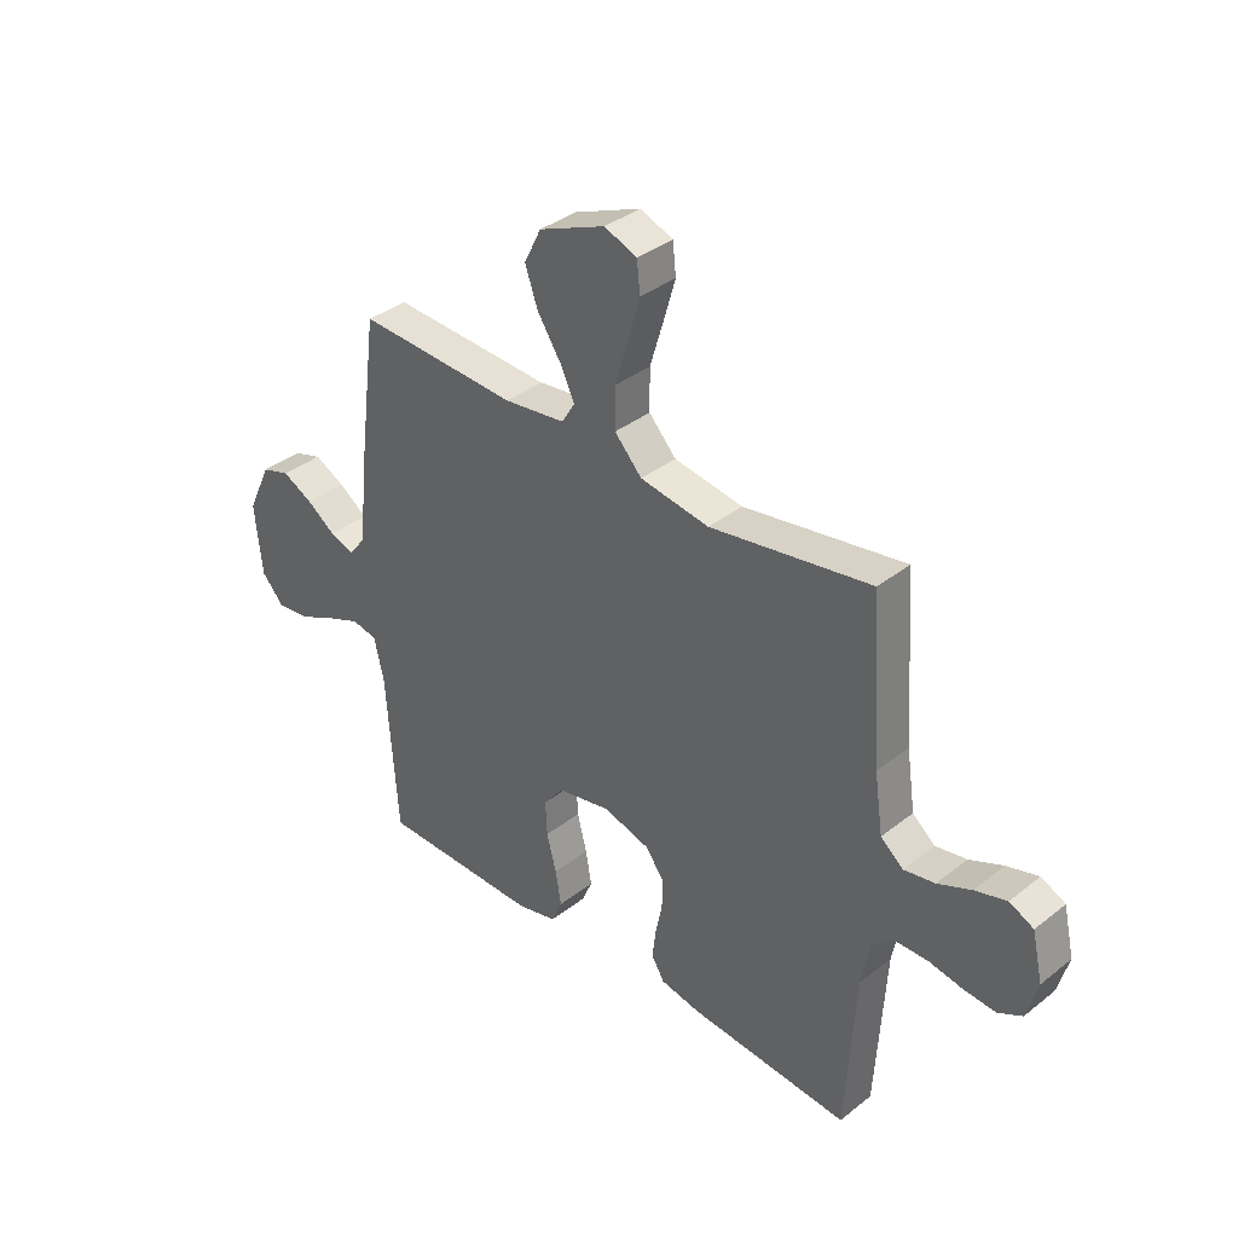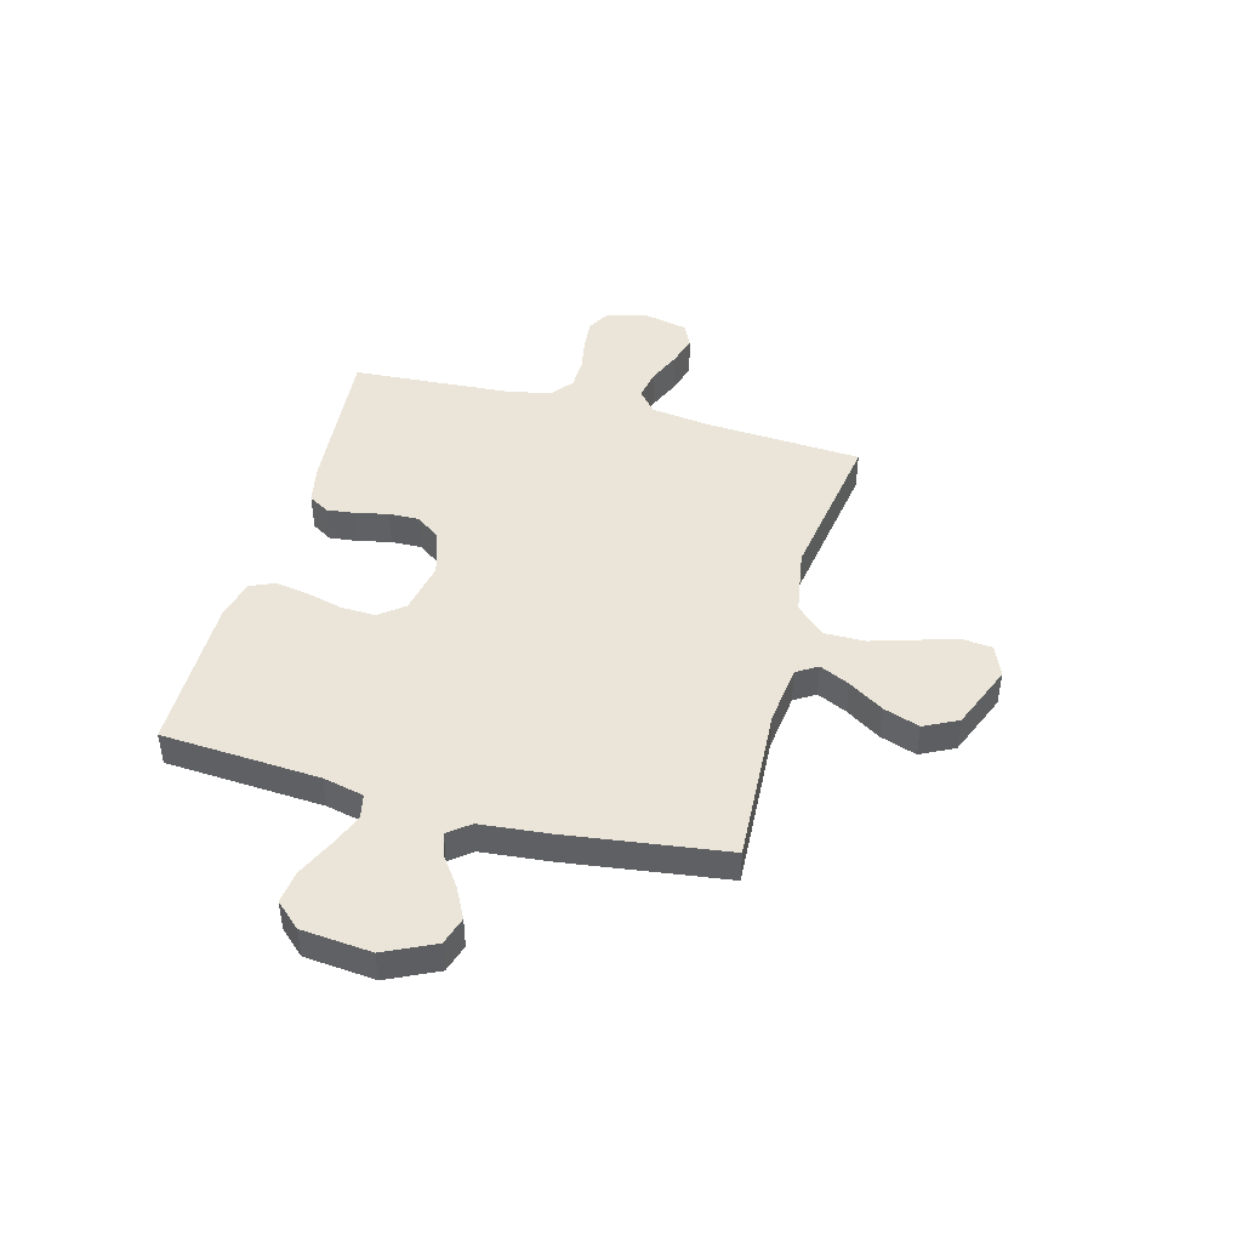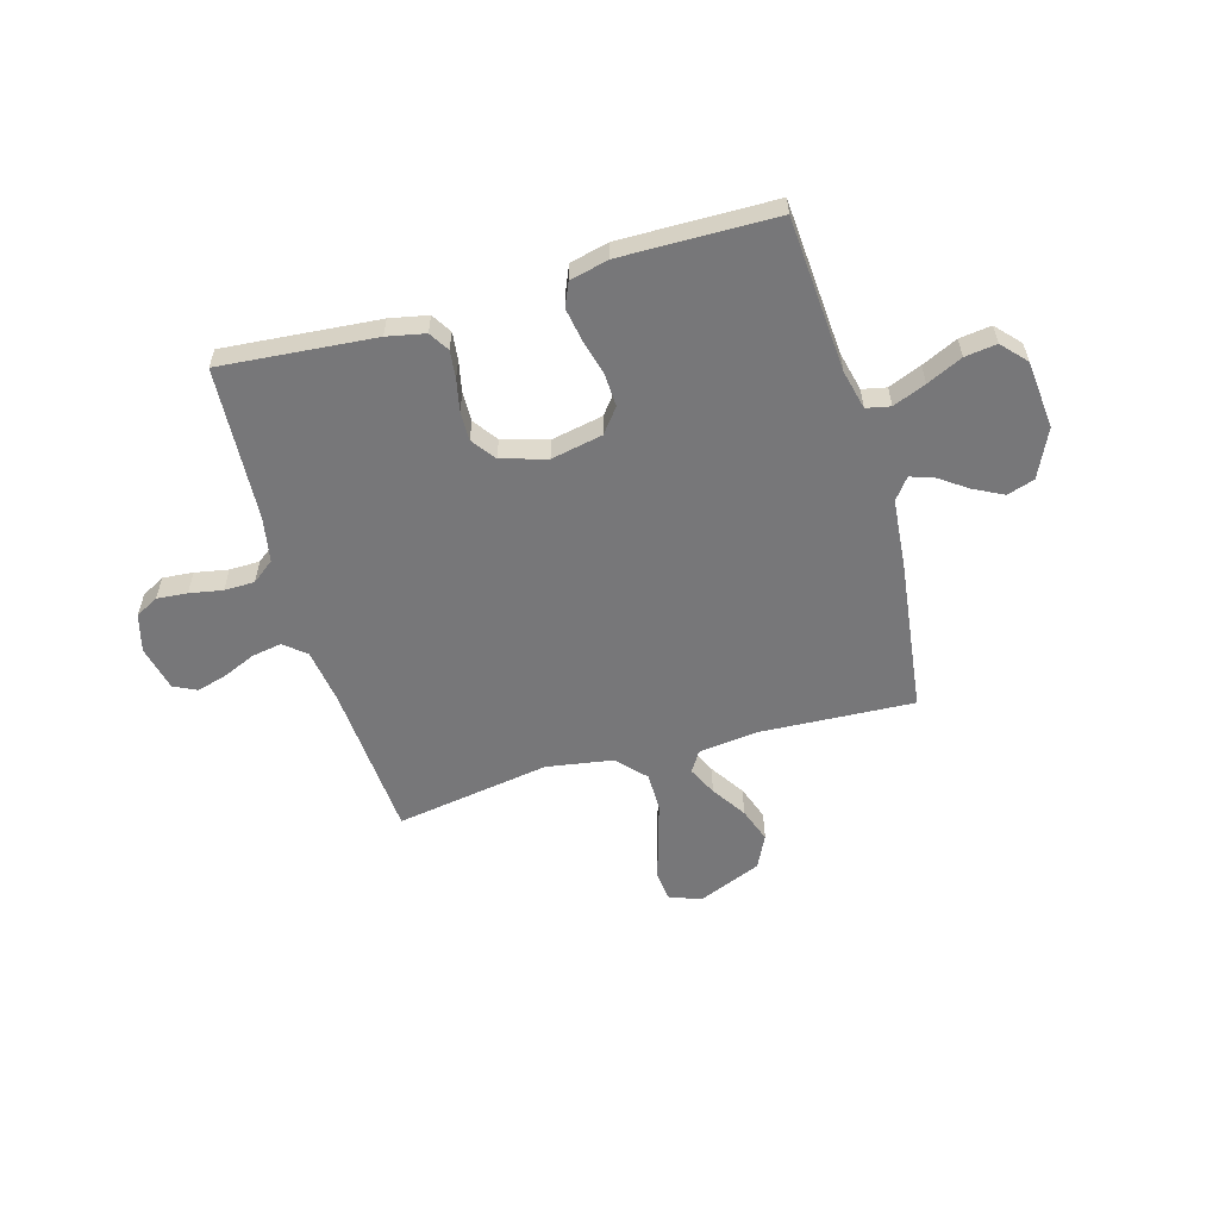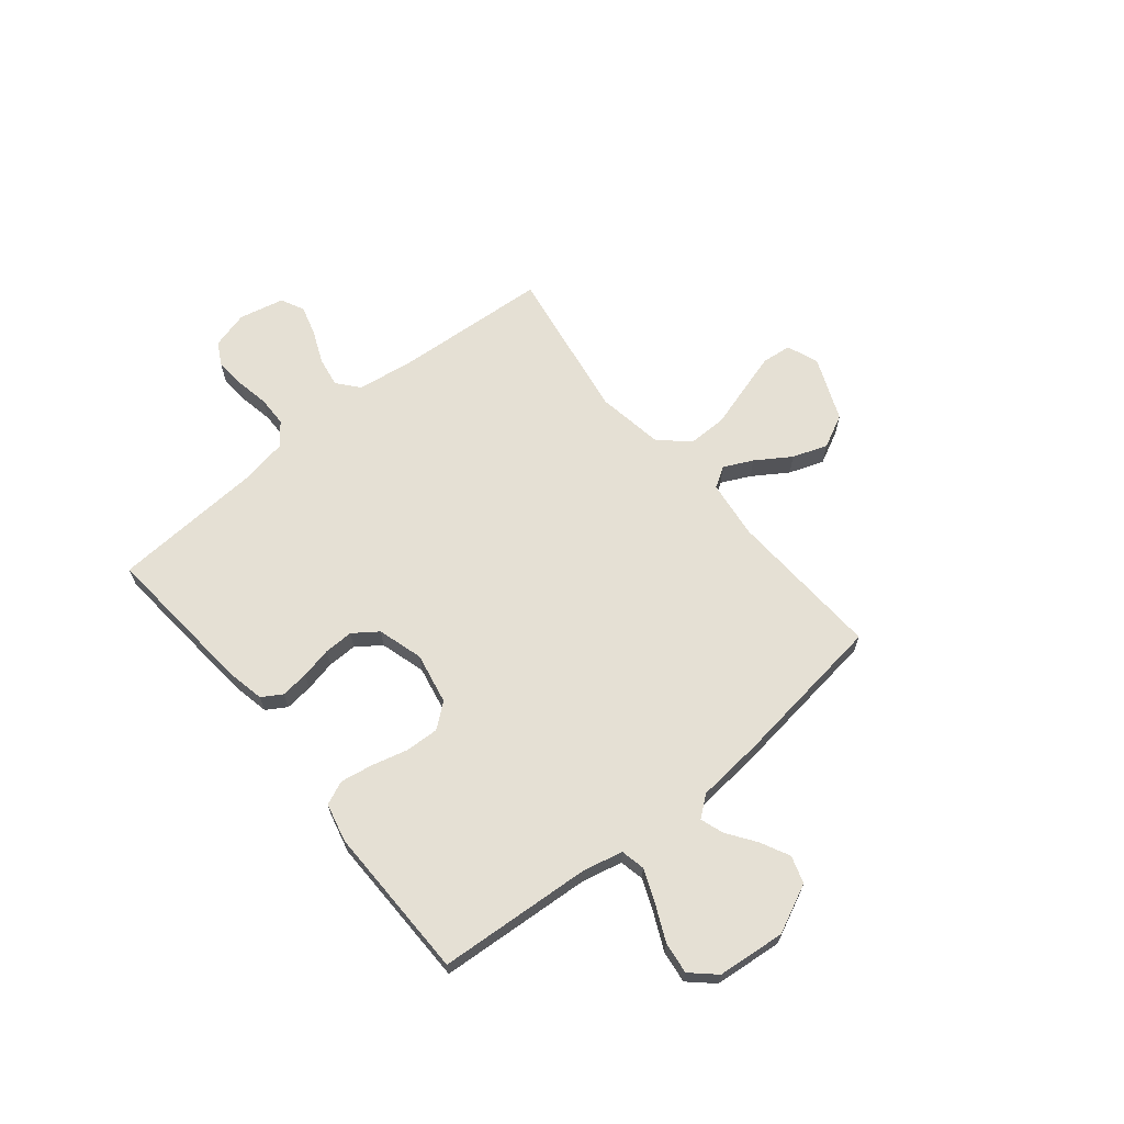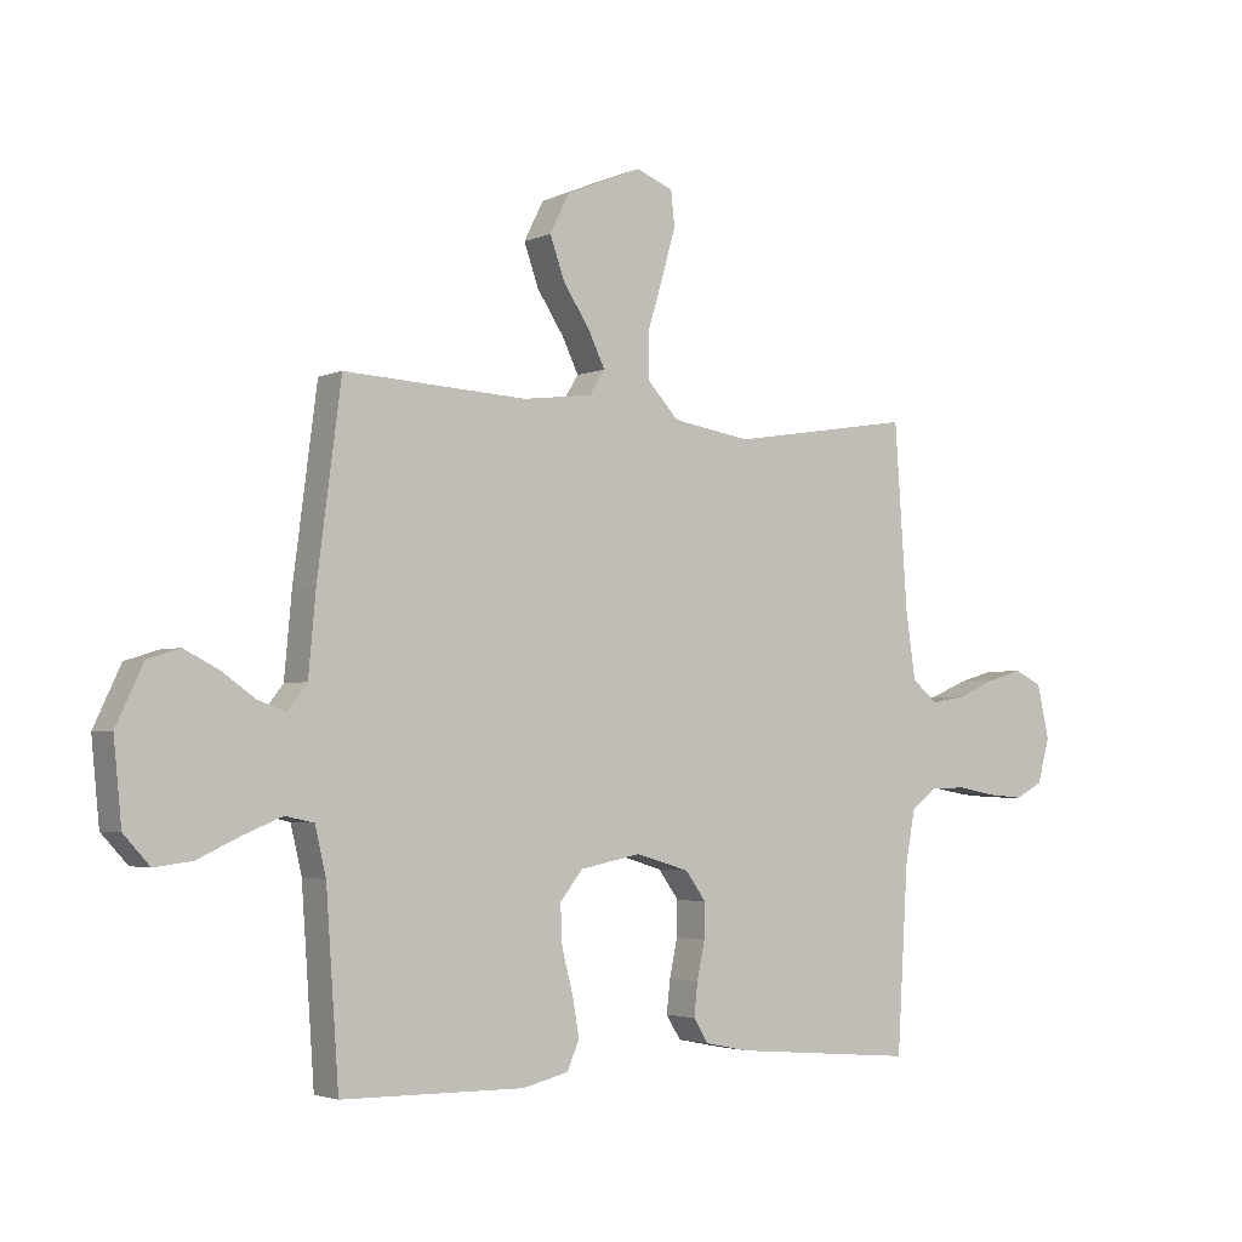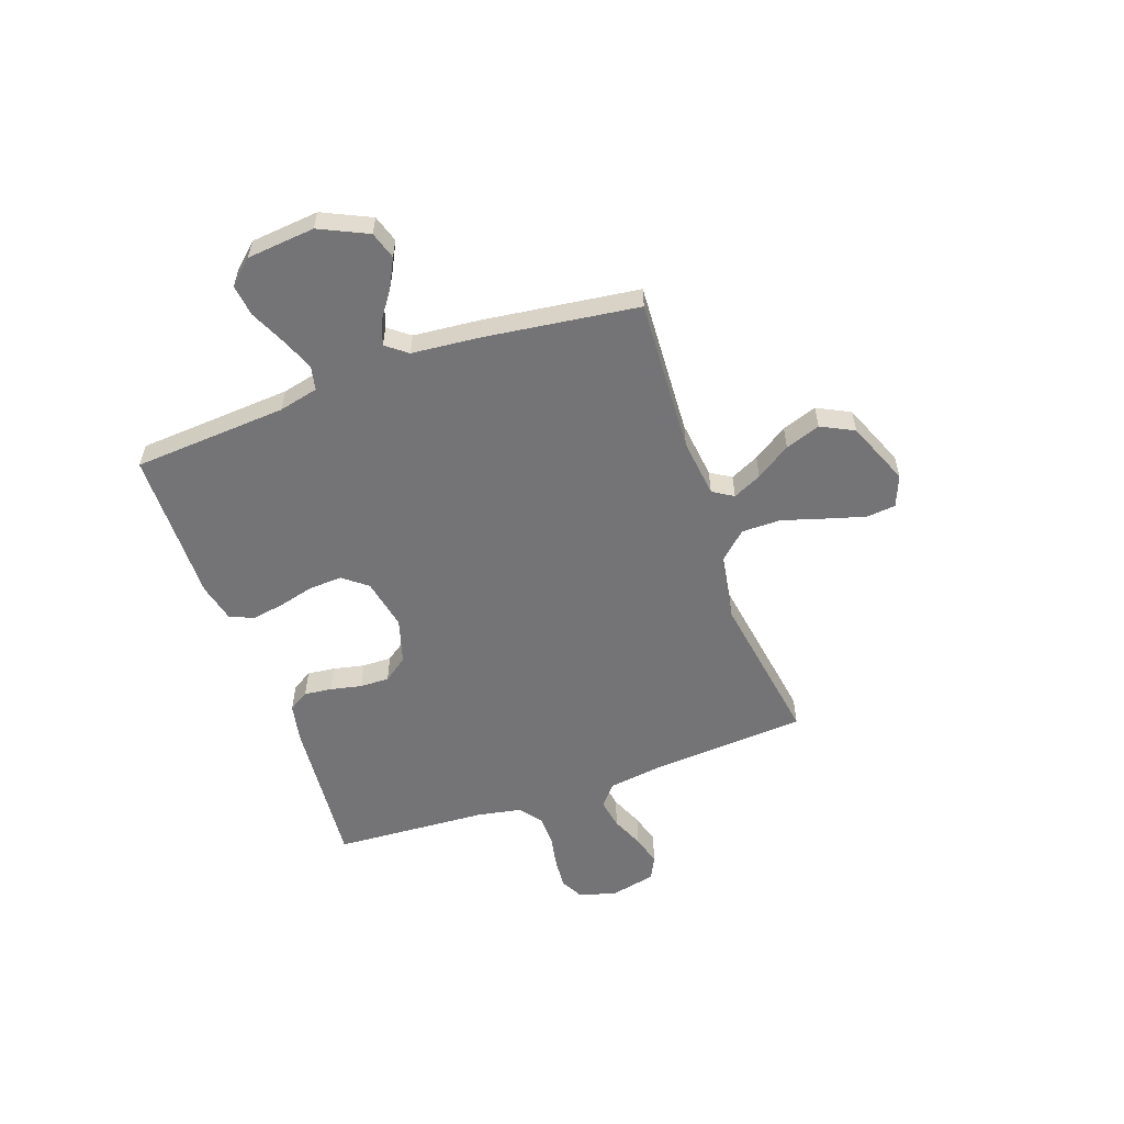
<metadata>
{"format":"obj","ext":"obj","renderer":"f3d","projection":"perspective","resolution":1024,"background":"white","views":[{"elev":36.2,"azim":44.3,"up":"+Z"},{"elev":44.6,"azim":-75.2,"up":"+Y"},{"elev":-57.2,"azim":-164.0,"up":"+Y"},{"elev":65.7,"azim":-129.3,"up":"+Y"},{"elev":-3.0,"azim":-34.8,"up":"+Z"},{"elev":-56.3,"azim":-70.6,"up":"+Y"}]}
</metadata>
<code>
v 0.5 0.07 0.5
v 0.521 0.07 0.2
v 0.537 0.07 0.091
v 0.579 0.07 0.056
v 0.637 0.07 0.066
v 0.7 0.07 0.093
v 0.759 0.07 0.11
v 0.804 0.07 0.088
v 0.824 0.07 0
v 0.804 0.07 -0.073
v 0.759 0.07 -0.097
v 0.7 0.07 -0.092
v 0.636 0.07 -0.08
v 0.577 0.07 -0.081
v 0.534 0.07 -0.114
v 0.518 0.07 -0.2
v 0.5 0.07 -0.5
v 0.2 0.07 -0.474
v 0.126 0.07 -0.459
v 0.102 0.07 -0.42
v 0.108 0.07 -0.366
v 0.121 0.07 -0.305
v 0.122 0.07 -0.248
v 0.088 0.07 -0.201
v 0 0.07 -0.175
v -0.1 0.07 -0.195
v -0.137 0.07 -0.242
v -0.134 0.07 -0.307
v -0.116 0.07 -0.376
v -0.105 0.07 -0.44
v -0.125 0.07 -0.486
v -0.2 0.07 -0.504
v -0.5 0.07 -0.5
v -0.521 0.07 -0.2
v -0.539 0.07 -0.123
v -0.586 0.07 -0.113
v -0.65 0.07 -0.139
v -0.719 0.07 -0.171
v -0.781 0.07 -0.179
v -0.824 0.07 -0.132
v -0.837 0.07 0
v -0.793 0.07 0.094
v -0.74 0.07 0.111
v -0.683 0.07 0.082
v -0.629 0.07 0.044
v -0.583 0.07 0.028
v -0.551 0.07 0.069
v -0.539 0.07 0.2
v -0.5 0.07 0.5
v -0.2 0.07 0.484
v -0.086 0.07 0.498
v -0.061 0.07 0.538
v -0.088 0.07 0.594
v -0.132 0.07 0.661
v -0.156 0.07 0.729
v -0.124 0.07 0.793
v 0 0.07 0.844
v 0.061 0.07 0.82
v 0.067 0.07 0.763
v 0.045 0.07 0.687
v 0.02 0.07 0.604
v 0.02 0.07 0.528
v 0.071 0.07 0.473
v 0.2 0.07 0.452
v 0.5 0 0.5
v 0.521 0 0.2
v 0.537 0 0.091
v 0.579 0 0.056
v 0.637 0 0.066
v 0.7 0 0.093
v 0.759 0 0.11
v 0.804 0 0.088
v 0.824 0 0
v 0.804 0 -0.073
v 0.759 0 -0.097
v 0.7 0 -0.092
v 0.636 0 -0.08
v 0.577 0 -0.081
v 0.534 0 -0.114
v 0.518 0 -0.2
v 0.5 0 -0.5
v 0.2 0 -0.474
v 0.126 0 -0.459
v 0.102 0 -0.42
v 0.108 0 -0.366
v 0.121 0 -0.305
v 0.122 0 -0.248
v 0.088 0 -0.201
v 0 0 -0.175
v -0.1 0 -0.195
v -0.137 0 -0.242
v -0.134 0 -0.307
v -0.116 0 -0.376
v -0.105 0 -0.44
v -0.125 0 -0.486
v -0.2 0 -0.504
v -0.5 0 -0.5
v -0.521 0 -0.2
v -0.539 0 -0.123
v -0.586 0 -0.113
v -0.65 0 -0.139
v -0.719 0 -0.171
v -0.781 0 -0.179
v -0.824 0 -0.132
v -0.837 0 0
v -0.793 0 0.094
v -0.74 0 0.111
v -0.683 0 0.082
v -0.629 0 0.044
v -0.583 0 0.028
v -0.551 0 0.069
v -0.539 0 0.2
v -0.5 0 0.5
v -0.2 0 0.484
v -0.086 0 0.498
v -0.061 0 0.538
v -0.088 0 0.594
v -0.132 0 0.661
v -0.156 0 0.729
v -0.124 0 0.793
v 0 0 0.844
v 0.061 0 0.82
v 0.067 0 0.763
v 0.045 0 0.687
v 0.02 0 0.604
v 0.02 0 0.528
v 0.071 0 0.473
v 0.2 0 0.452
f 59 60 61
f 58 59 61
f 57 58 61
f 56 57 61
f 55 56 61
f 54 55 61
f 53 54 61
f 52 53 61 62
f 51 52 62 63
f 47 48 49 50
f 51 63 64
f 50 51 64
f 47 50 64
f 46 47 64
f 43 44 45
f 42 43 45
f 41 42 45
f 40 41 45
f 39 40 45
f 38 39 45
f 37 38 45
f 36 37 45 46
f 32 33 34
f 31 32 34
f 30 31 34
f 29 30 34
f 28 29 34
f 27 28 34 35
f 26 27 35
f 64 1 2
f 46 64 2
f 36 46 2
f 35 36 2
f 26 35 2
f 25 26 2
f 20 21 22
f 19 20 22
f 18 19 22
f 17 18 22
f 16 17 22
f 15 16 22 23
f 11 12 13
f 10 11 13
f 9 10 13
f 8 9 13
f 7 8 13
f 6 7 13
f 5 6 13
f 4 5 13 14
f 15 23 24
f 14 15 24
f 4 14 24
f 3 4 24
f 2 3 24 25
f 125 124 123
f 125 123 122
f 125 122 121
f 125 121 120
f 125 120 119
f 125 119 118
f 125 118 117
f 126 125 117 116
f 127 126 116 115
f 114 113 112 111
f 128 127 115
f 128 115 114
f 128 114 111
f 128 111 110
f 109 108 107
f 109 107 106
f 109 106 105
f 109 105 104
f 109 104 103
f 109 103 102
f 109 102 101
f 110 109 101 100
f 98 97 96
f 98 96 95
f 98 95 94
f 98 94 93
f 98 93 92
f 99 98 92 91
f 99 91 90
f 66 65 128
f 66 128 110
f 66 110 100
f 66 100 99
f 66 99 90
f 66 90 89
f 86 85 84
f 86 84 83
f 86 83 82
f 86 82 81
f 86 81 80
f 87 86 80 79
f 77 76 75
f 77 75 74
f 77 74 73
f 77 73 72
f 77 72 71
f 77 71 70
f 77 70 69
f 78 77 69 68
f 88 87 79
f 88 79 78
f 88 78 68
f 88 68 67
f 89 88 67 66
f 1 65 66 2
f 2 66 67 3
f 3 67 68 4
f 4 68 69 5
f 5 69 70 6
f 6 70 71 7
f 7 71 72 8
f 8 72 73 9
f 9 73 74 10
f 10 74 75 11
f 11 75 76 12
f 12 76 77 13
f 13 77 78 14
f 14 78 79 15
f 15 79 80 16
f 16 80 81 17
f 17 81 82 18
f 18 82 83 19
f 19 83 84 20
f 20 84 85 21
f 21 85 86 22
f 22 86 87 23
f 23 87 88 24
f 24 88 89 25
f 25 89 90 26
f 26 90 91 27
f 27 91 92 28
f 28 92 93 29
f 29 93 94 30
f 30 94 95 31
f 31 95 96 32
f 32 96 97 33
f 33 97 98 34
f 34 98 99 35
f 35 99 100 36
f 36 100 101 37
f 37 101 102 38
f 38 102 103 39
f 39 103 104 40
f 40 104 105 41
f 41 105 106 42
f 42 106 107 43
f 43 107 108 44
f 44 108 109 45
f 45 109 110 46
f 46 110 111 47
f 47 111 112 48
f 48 112 113 49
f 49 113 114 50
f 50 114 115 51
f 51 115 116 52
f 52 116 117 53
f 53 117 118 54
f 54 118 119 55
f 55 119 120 56
f 56 120 121 57
f 57 121 122 58
f 58 122 123 59
f 59 123 124 60
f 60 124 125 61
f 61 125 126 62
f 62 126 127 63
f 63 127 128 64
f 64 128 65 1

</code>
